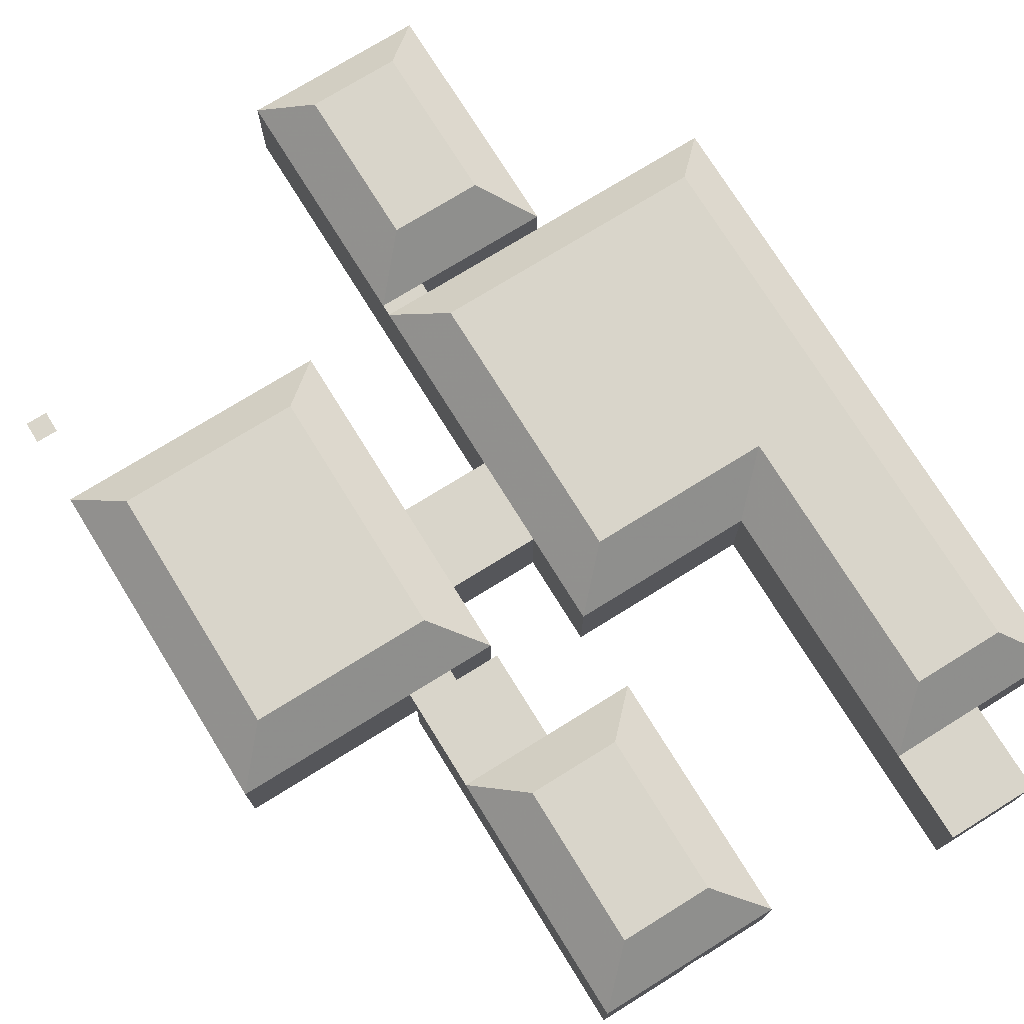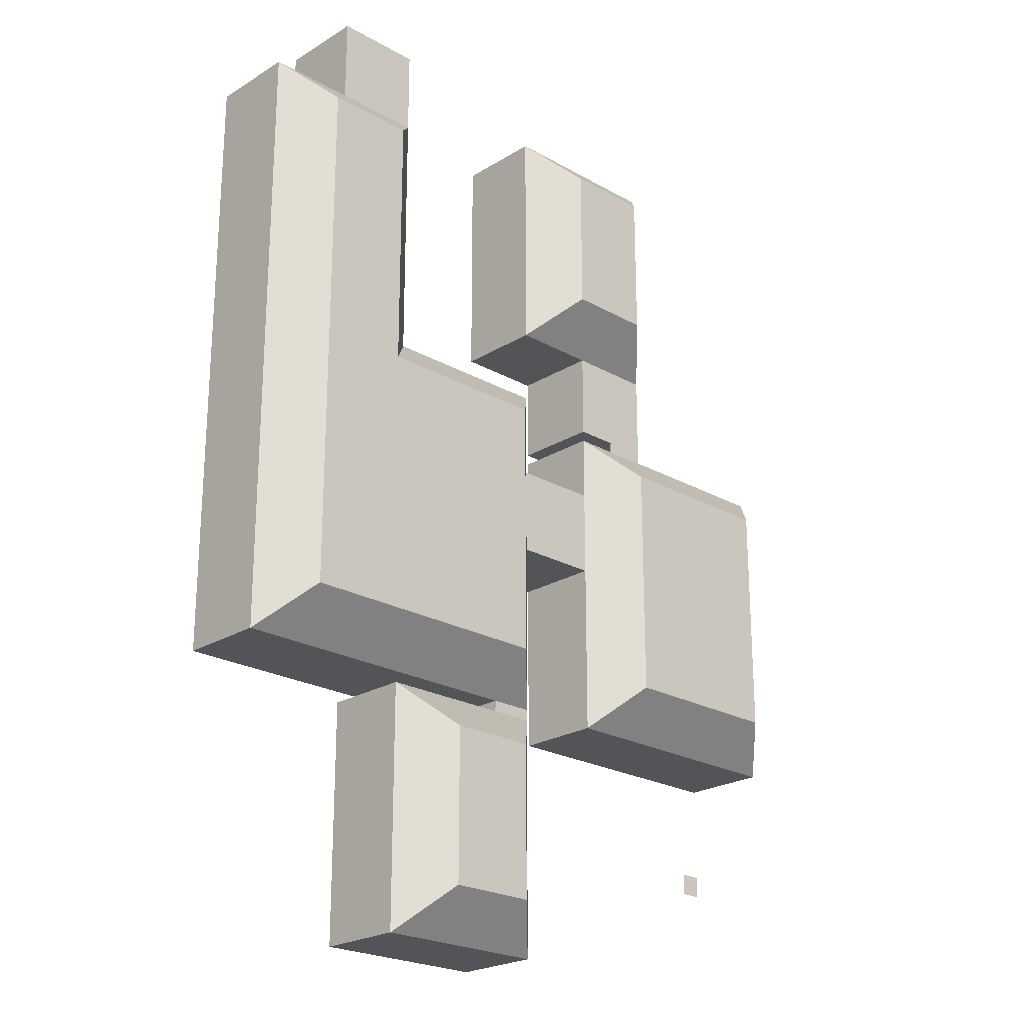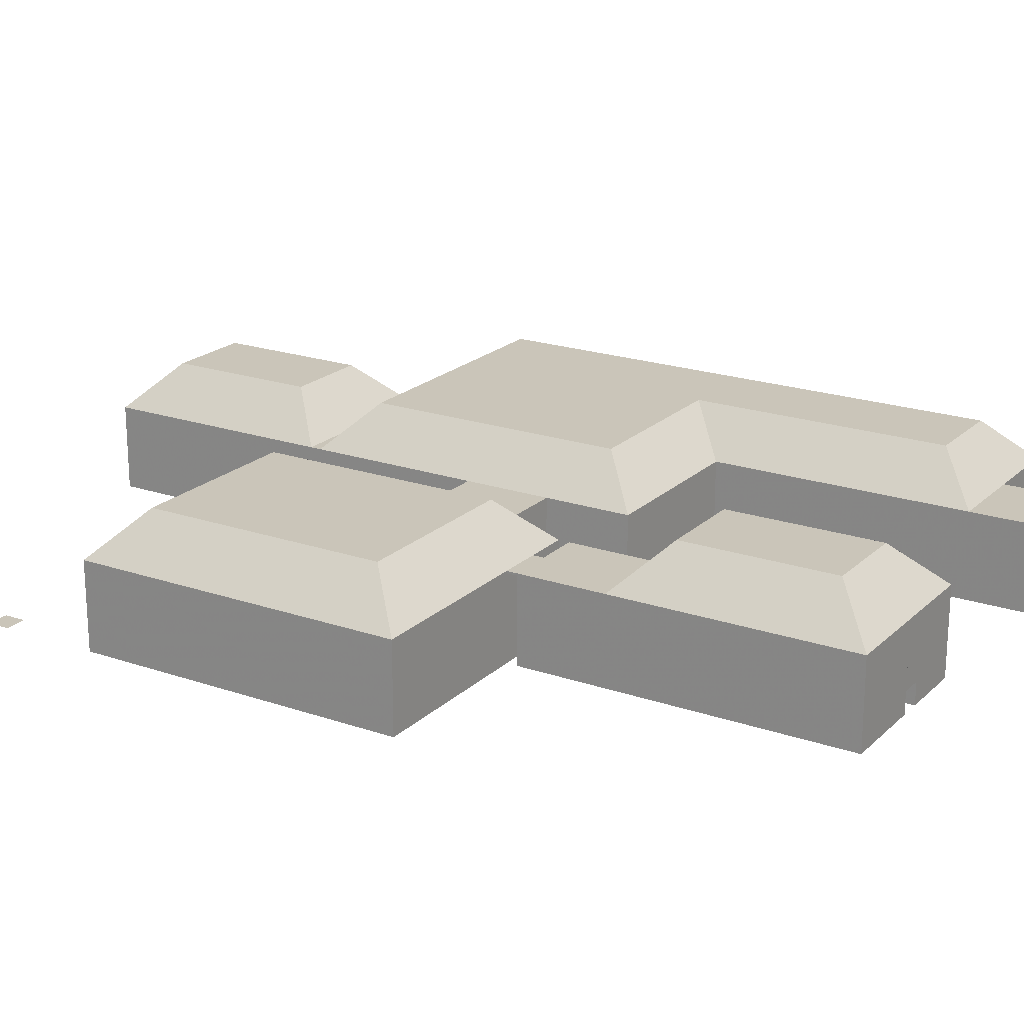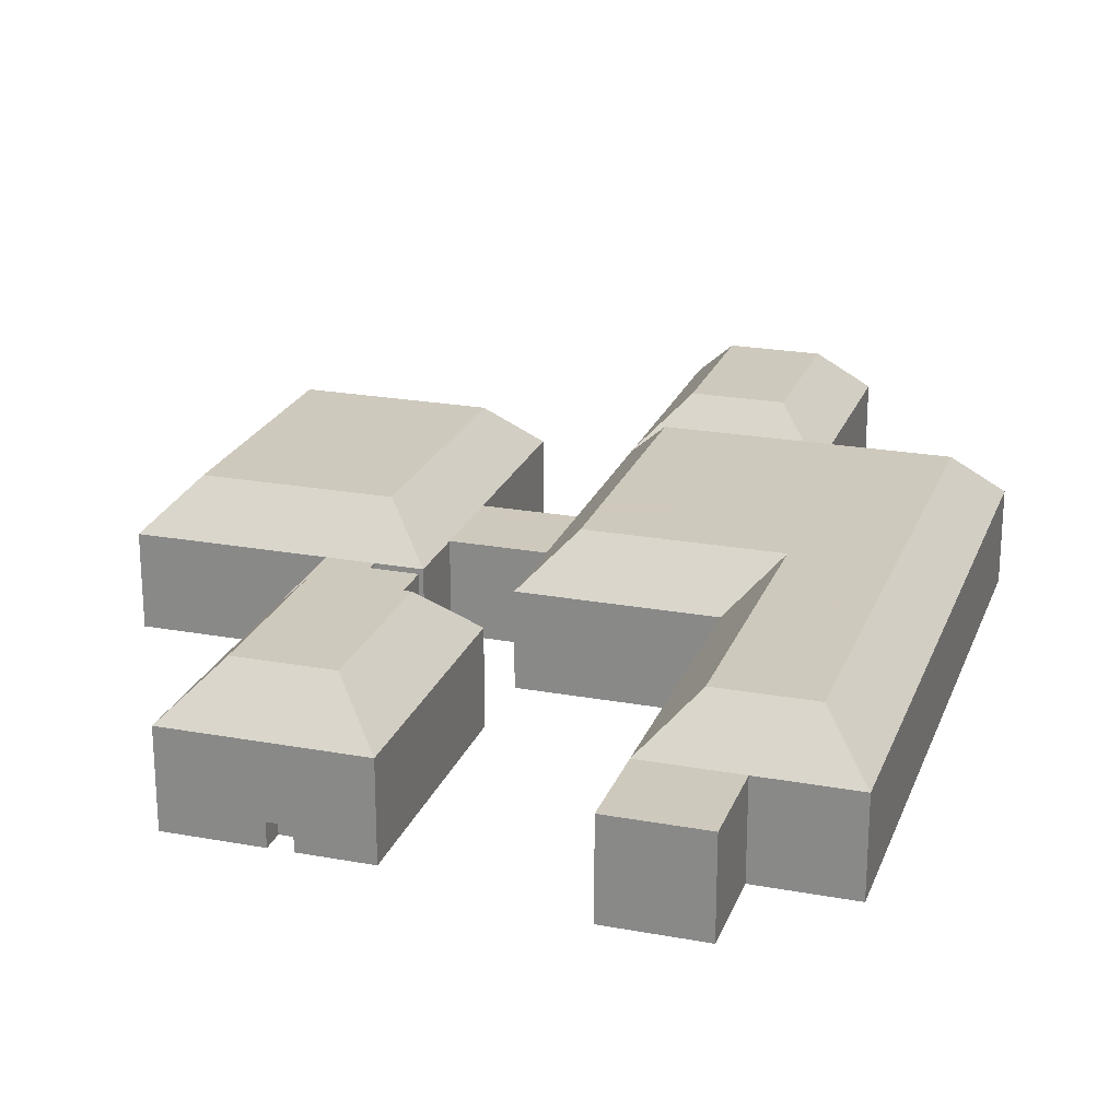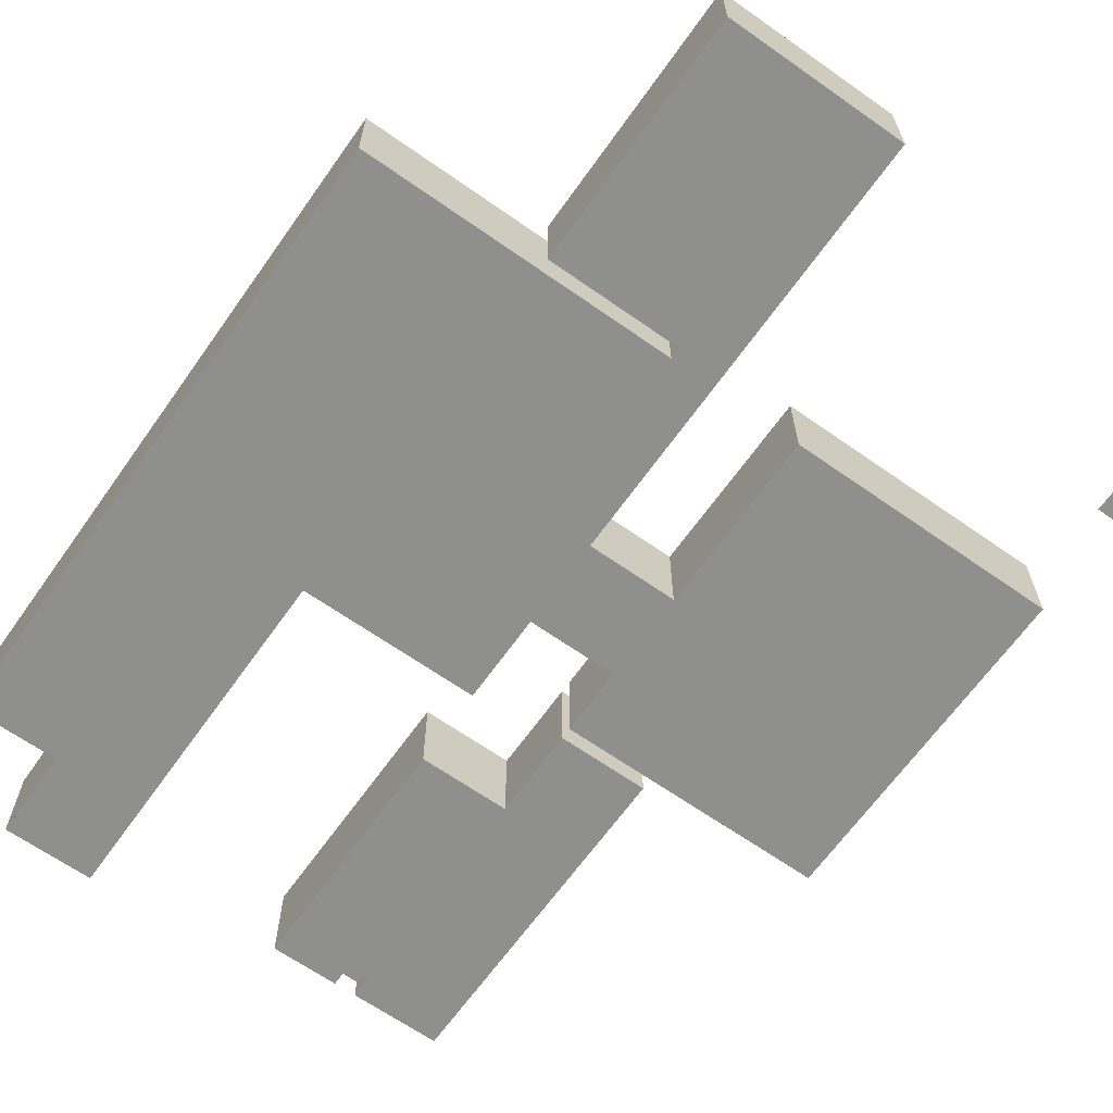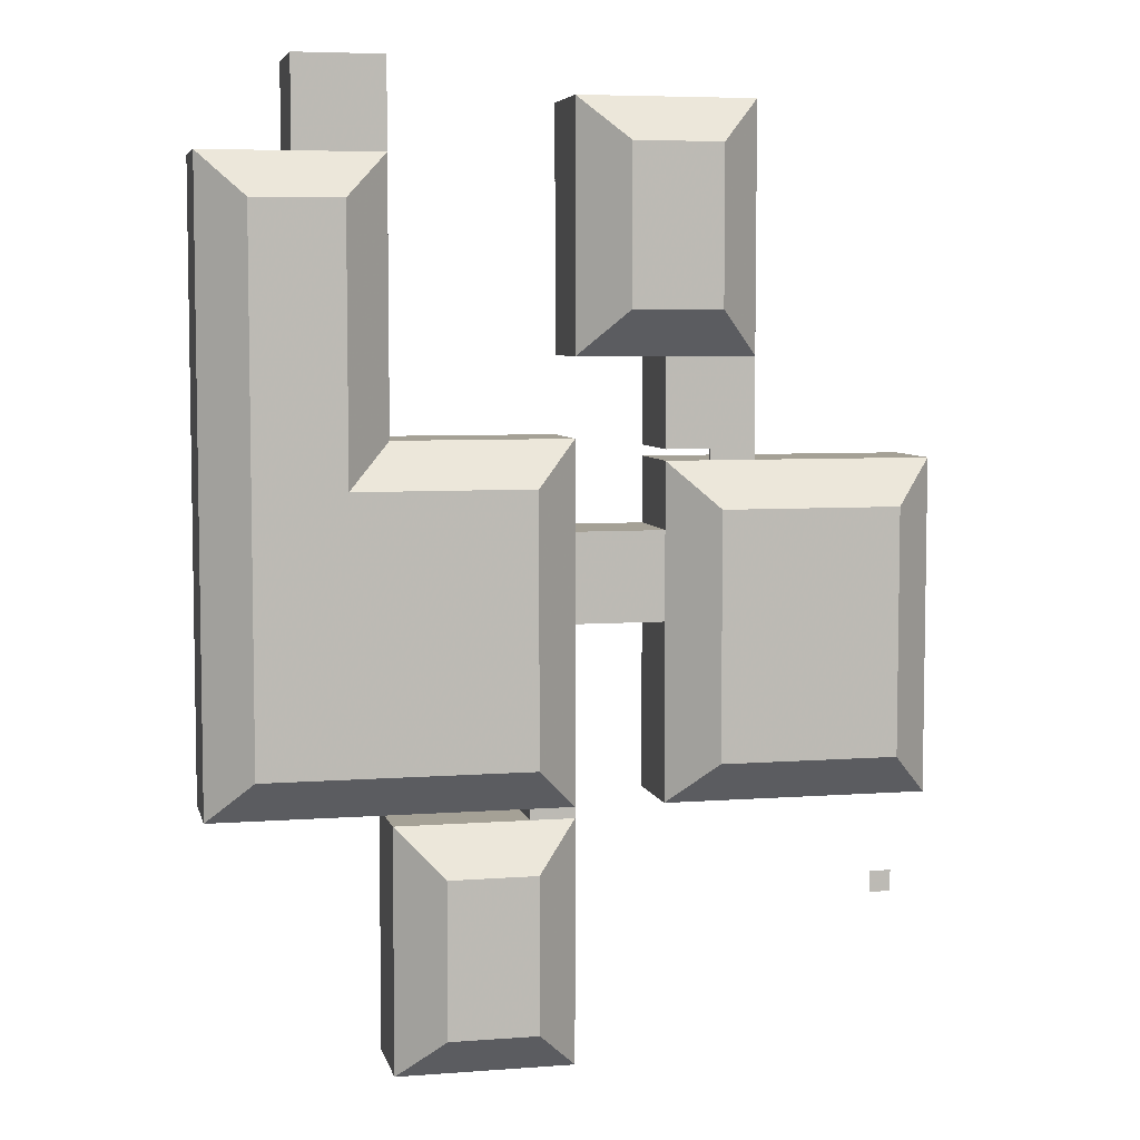
<metadata>
{"format":"obj","ext":"obj","renderer":"f3d","projection":"perspective","resolution":1024,"background":"white","views":[{"elev":74.5,"azim":-31.8,"up":"+Y"},{"elev":-23.1,"azim":136.2,"up":"+Z"},{"elev":20.6,"azim":-58.0,"up":"+Y"},{"elev":22.6,"azim":17.5,"up":"+Y"},{"elev":-65.3,"azim":144.7,"up":"+Y"},{"elev":6.0,"azim":167.3,"up":"+Z"}]}
</metadata>
<code>
g Room1
v 128 256 2528
v 128 256 2400
v 128 256 2272
v 384 256 2272
v 384 256 2400
v 384 256 2528
v 320 256 2528
v 192 256 2528
v -256 384 1376
v -384 256 1504
v -384 256 1376
v -384 256 1248
v -384 256 992
v -384 256 864
v -384 256 480
v -256 384 608
v -256 256 1504
v -256 0 1504
v -384 0 1504
v 512 384 1376
v 512 384 2144
v 256 384 2144
v 256 384 1376
v 640 256 2144
v 640 0 2144
v 640 0 2272
v 640 256 2272
v 512 256 480
v 512 0 480
v 640 0 480
v 640 256 480
v -128 256 480
v -128 0 480
v -384 0 1376
v 128 256 1504
v 128 256 1632
v 128 0 1632
v 128 0 1504
v 512 384 608
v 640 256 608
v 640 256 1504
v 128 0 2528
v 128 0 2400
v 384 0 2400
v 384 0 2528
v -384 0 992
v -384 0 864
v -384 0 480
v -256 0 480
v -256 256 480
v 128 0 2272
v 512 0 2272
v 512 256 2272
v 192 0 2528
v -384 0 1248
v 0 0 1504
v 640 0 1504
v 640 0 608
v 384 0 2272
v 0 256 1504
v 320 0 2528
v 128 384 1376
f 1 2 3 4 5 6 7 8
f 9 10 11 12 13 14 15 16
f 17 18 19 10
f 20 21 22 23
f 24 25 26 27
f 28 29 30 31
f 32 33 29 28
f 10 19 34 11
f 35 36 37 38
f 39 31 40 41 24 27 21 20
f 1 42 43 2
f 44 45 6 5
f 13 46 47 14
f 48 49 50 15
f 22 3 36 35 23
f 3 51 37 36
f 27 26 52 53
f 1 8 54 42
f 30 29 33 49 48 47 46 55 34 19 18 56 38 57 58
f 4 59 44 5
f 21 27 53 4 3 22
f 26 25 57 38 37 51 59 52
f 15 14 47 48
f 41 40 58 57
f 60 56 18 17
f 7 6 45 61
f 35 38 56 60
f 35 60 17 10 9 62
f 35 62 23
f 31 30 58 40
f 8 7 61 54
f 45 44 59 51 43 42 54 61
f 24 41 57 25
f 2 43 51 3
f 55 46 13 12
f 11 34 55 12
f 32 50 49 33
f 16 15 50 32 28 31 39
f 39 20 23 9 16
f 53 52 59 4
g Room2
v -576 0 2432
v -576 0 2368
v -576 64 2368
v -576 64 2432
v -640 0 2368
v -896 0 2368
v -896 0 2400
v -896 0 2432
v -864 0 2432
v -640 0 2432
v -608 256 1728
v -640 256 1728
v -640 0 1728
v -608 0 1728
v -416 0 2432
v -384 0 2432
v -384 0 2400
v -384 0 2368
v -768 250 1440
v -896 250 1440
v -896 256 1440
v -768 256 1440
v -384 256 2432
v -384 256 2400
v -576 256 2432
v -416 256 2432
v -896 256 2400
v -896 256 2432
v -384 256 1728
v -416 256 1728
v -416 0 1728
v -384 0 1728
v -896 256 1472
v -896 250 1472
v -896 0 1728
v -384 0 1760
v -672 0 1472
v -640 0 1472
v -640 256 1472
v -672 256 1472
v -768 384 2304
v -896 256 1728
v -768 384 1856
v -512 384 1856
v -512 384 2304
v -640 0 1504
v -640 256 1504
v -640 64 2432
v -640 64 2368
v -768 250 1472
v -768 256 1472
v -640 256 1696
v -640 0 1696
v -736 0 1472
v -736 256 1472
v -768 0 1472
v -384 256 1760
v -640 256 2432
v -896 0 1472
v -864 256 2432
f 63 64 65 66
f 67 68 69 70 71 72
f 73 74 75 76
f 64 63 77 78 79 80
f 81 82 83 84
f 85 86 79 78
f 87 88 77 63 66
f 89 90 70 69
f 91 92 93 94
f 83 95 96 82
f 97 68 67 64 80 98 94 93 76 75
f 99 100 101 102
f 103 90 89 104 105
f 105 106 107 103
f 100 108 109 101
f 67 72 110 111
f 81 112 113 84
f 114 115 75 74
f 116 99 102 117
f 89 69 68 97 104
f 101 109 114 74 104 95 113 117 102
f 82 96 112 81
f 64 67 111 65
f 115 114 109 108
f 118 116 117 113 112
f 106 91 119 86 85 107
f 66 110 120 87
f 121 118 112 96
f 121 97 75 115 108 100 99 116 118
f 120 110 72 71 122
f 92 73 76 93
f 105 104 74 73 92 91 106
f 107 85 88 87 120 122 90 103
f 90 122 71 70
f 79 86 119 98 80
f 95 104 97 121 96
f 78 77 88 85
f 111 110 66 65
f 94 98 119 91
f 95 83 84 113
g Room3
v -768 0 1440
v -896 0 1440
v -896 250 1440
v -768 250 1440
v -768 384 1312
v -640 256 1440
v -672 256 1440
v -768 256 1440
v -896 256 1440
v -1280 256 1440
v -1408 256 1440
v -1280 384 1312
v -1280 0 1440
v -1248 256 480
v -1280 256 480
v -1280 160 480
v -1248 160 480
v -640 0 1376
v -640 0 1408
v -640 256 1408
v -640 256 1376
v -384 256 1248
v -512 256 1248
v -640 256 1248
v -640 256 992
v -512 256 992
v -384 256 992
v -1408 256 480
v -1408 256 608
v -1408 0 608
v -1408 0 480
v -640 256 480
v -640 0 480
v -640 0 608
v -640 256 608
v -640 0 864
v -640 256 864
v -640 0 992
v -512 0 992
v -384 0 992
v -1408 256 1312
v -1408 0 1440
v -1408 0 1312
v -672 0 1440
v -1280 384 608
v -768 256 480
v -768 0 480
v -768 384 608
v -512 0 1248
v -640 0 1248
v -1280 0 480
v -1280 128 480
v -1248 128 480
v -1248 0 480
v -384 0 1248
v -640 0 1440
f 123 124 125 126
f 127 128 129 130 131 132 133 134
f 135 132 131 125 124
f 136 137 138 139
f 140 141 142 143
f 144 145 146 147 148 149
f 150 151 152 153
f 154 155 156 157
f 157 156 158 159
f 148 147 160 161
f 149 148 161 162
f 163 133 164 165
f 166 123 126 130 129
f 134 133 163 151 150 167
f 154 168 169 155
f 167 150 137 136 168 154 170
f 146 145 171 172
f 159 158 160 147
f 137 150 153 173 174 138
f 168 136 139 175 176 169
f 162 161 160 172 171 177
f 151 163 165 152
f 172 140 143 146
f 170 154 157 159 147 146 143 142 128 127
f 145 144 177 171
f 141 178 128 142
f 164 135 124 123 166 178 141 140 172 160 158 156 155 169 176 173 153 152 165
f 133 132 135 164
f 178 166 129 128
f 175 174 173 176
f 139 138 174 175
f 167 170 127 134
g Room4
v -384 256 480
v -384 256 448
v -256 256 448
v -256 256 480
v 0 384 -128
v 128 256 -256
v 128 256 -128
v 128 256 320
v 128 256 448
v 0 384 320
v -256 0 448
v -256 0 480
v -128 0 448
v -128 256 448
v -256 384 -128
v -384 256 -256
v -256 256 -256
v 0 256 -256
v -384 0 448
v -384 0 480
v -384 256 -128
v -384 256 320
v -384 0 320
v -384 0 -128
v 128 0 -256
v 128 0 -128
v -256 384 320
v 0 0 -256
v 0 256 448
v -384 0 -256
v -256 0 -256
v 128 0 448
v 0 0 448
v 128 0 320
v -96 0 448
f 179 180 181 182
f 183 184 185 186 187 188
f 189 190 182 181
f 191 189 181 192
f 193 194 195 196 184 183
f 190 189 197 198
f 199 200 201 202
f 185 184 203 204
f 193 183 188 205
f 184 196 206 203
f 187 207 192 181 205 188
f 195 194 208 209
f 194 199 202 208
f 181 180 205
f 187 210 211 207
f 186 212 210 187
f 205 180 200 199 194 193
f 212 186 185 204
f 207 211 213 191 192
f 210 212 204 203 206 209 208 202 201 197 189 191 213 211
f 200 180 197 201
f 198 197 180 179
f 196 195 209 206
g Room5
v -1344 0 128
v -1408 0 128
v -1408 0 192
v -1344 0 192
f 214 215 216 217

</code>
